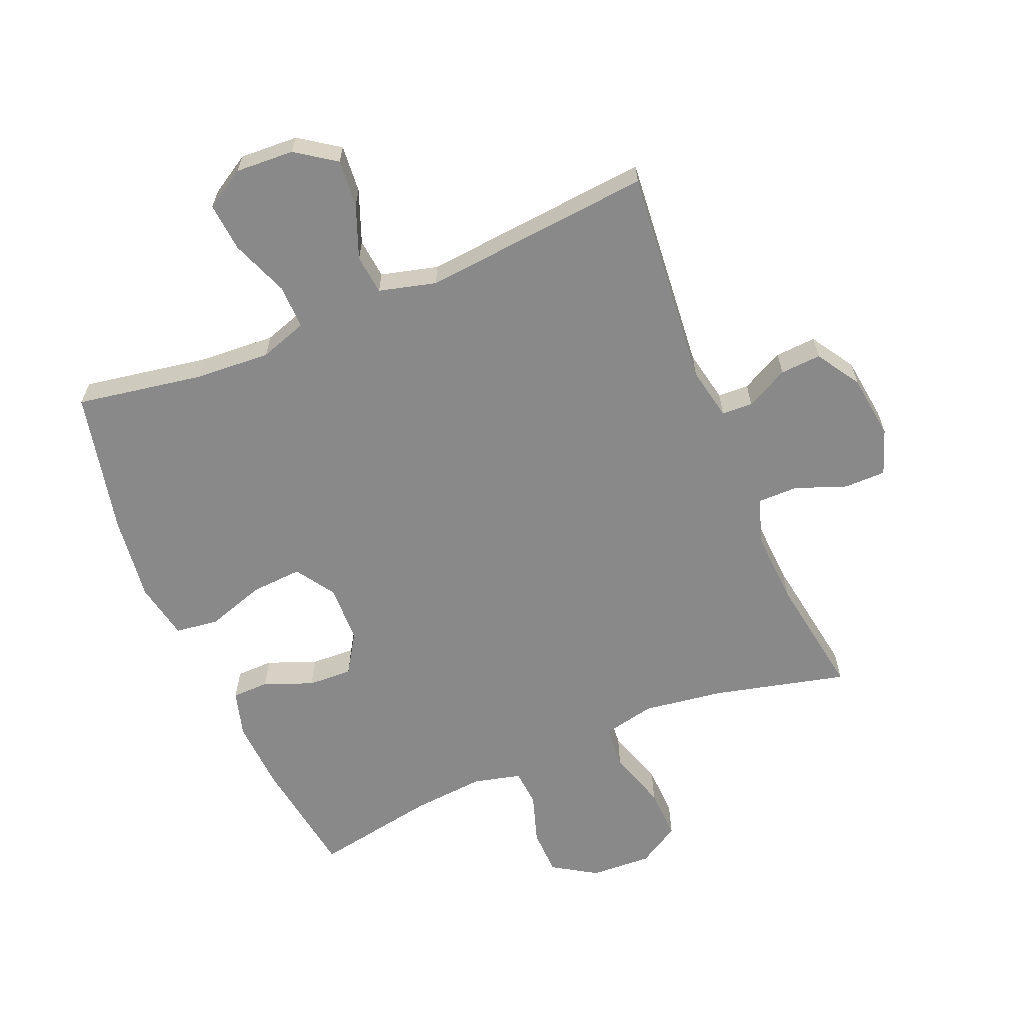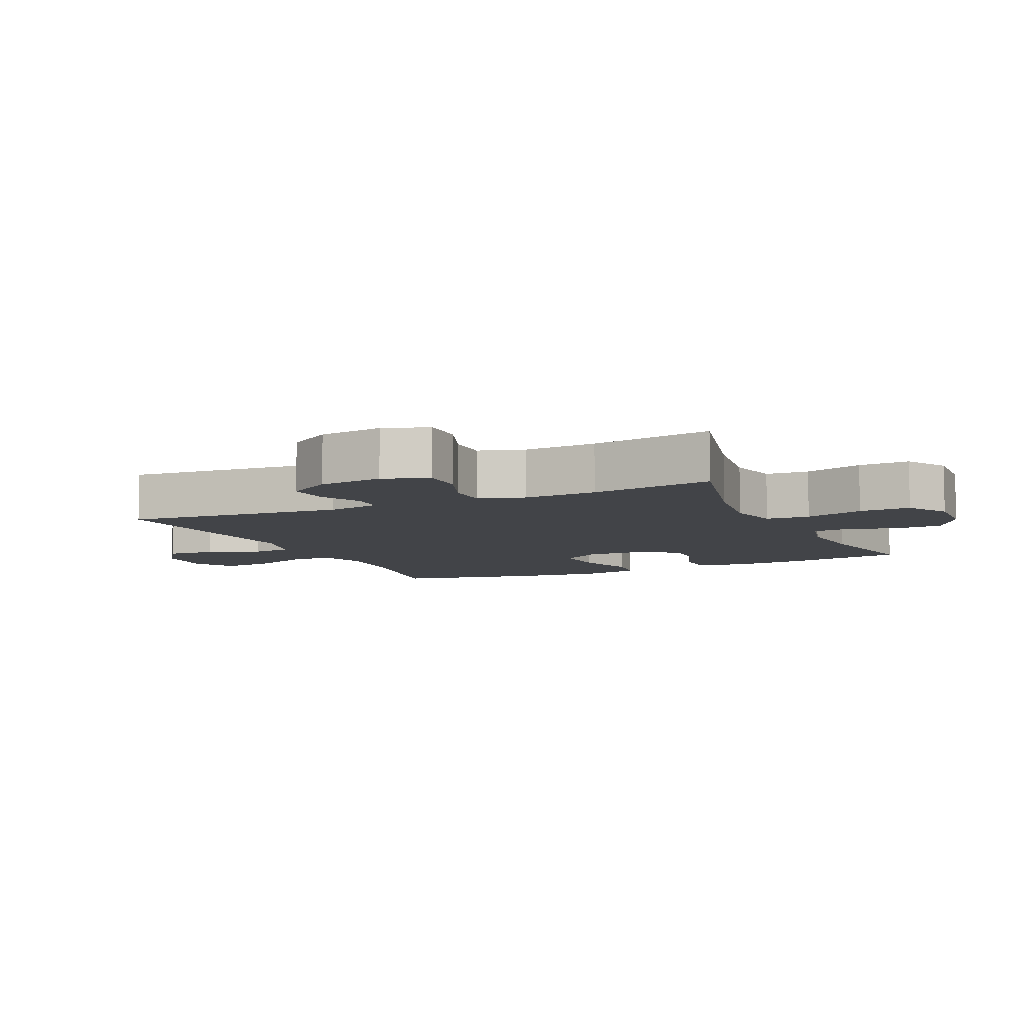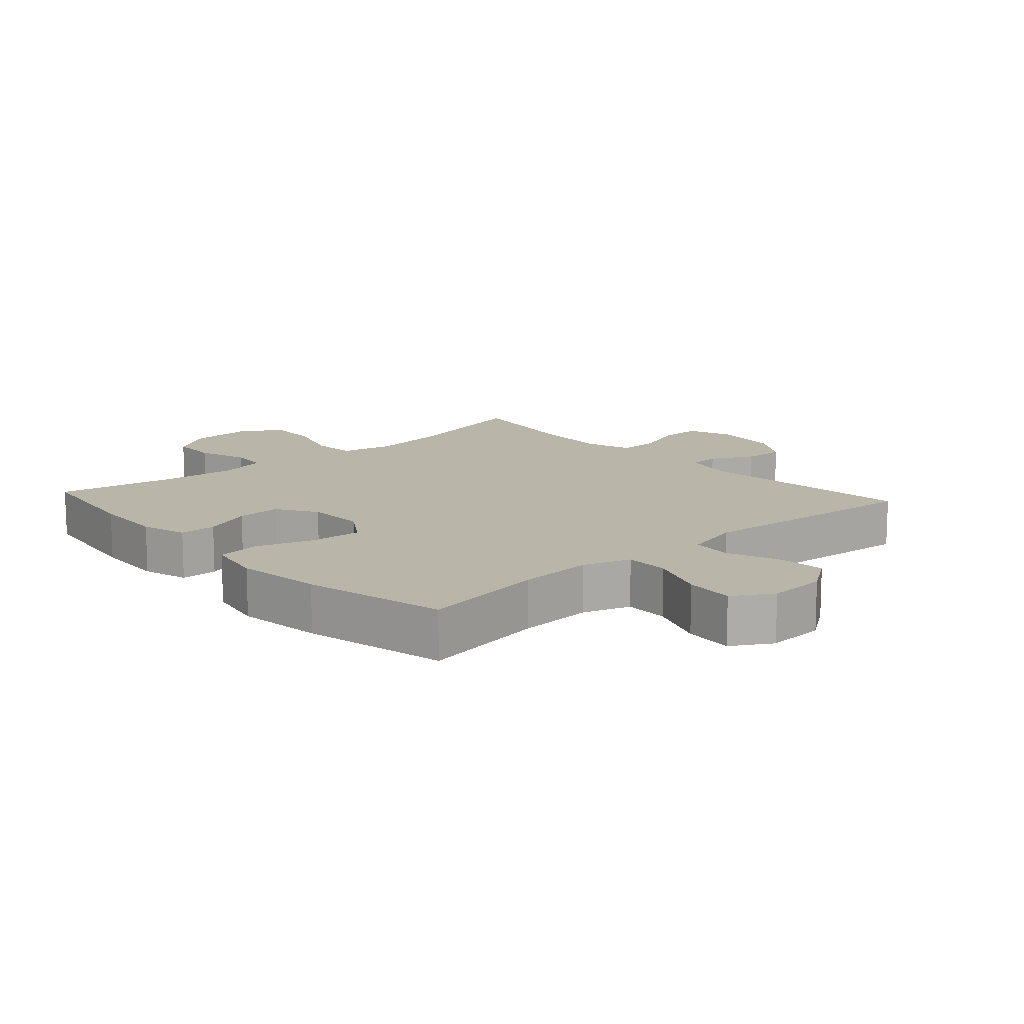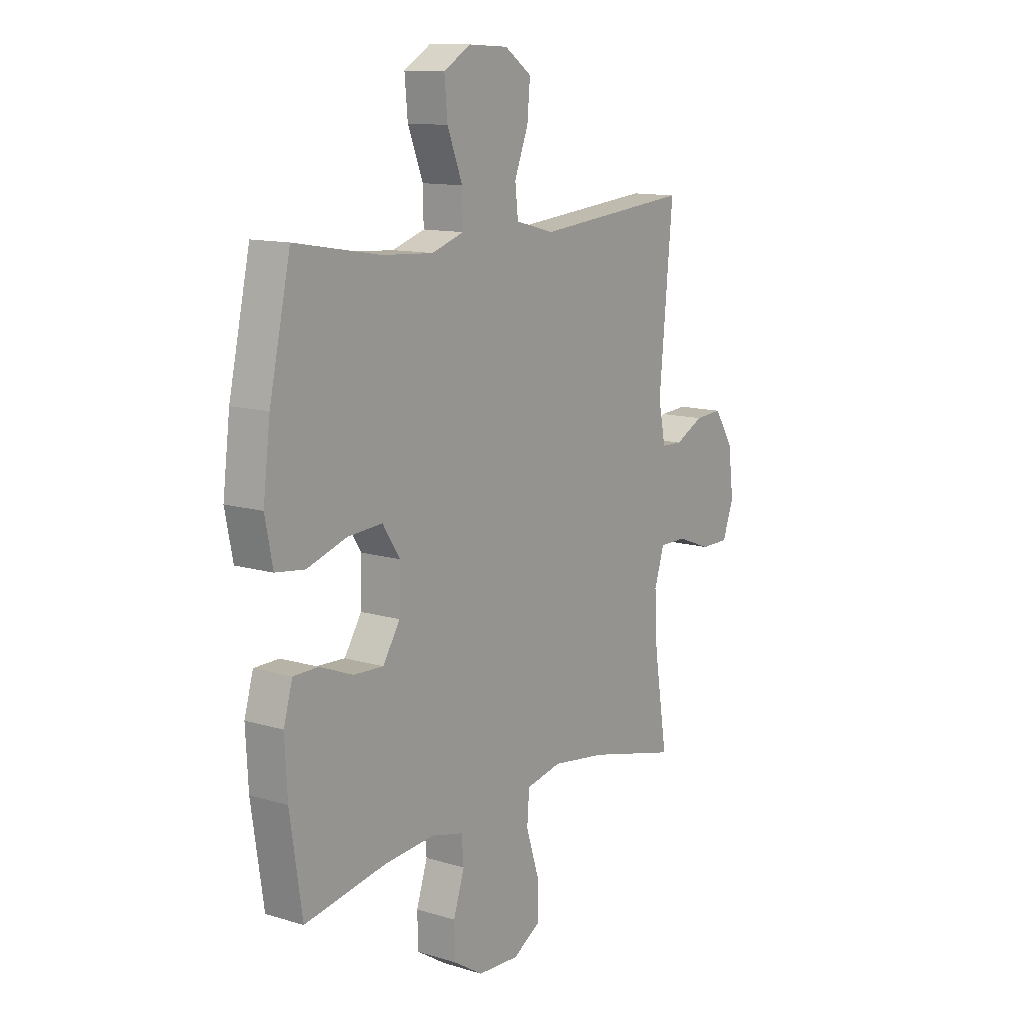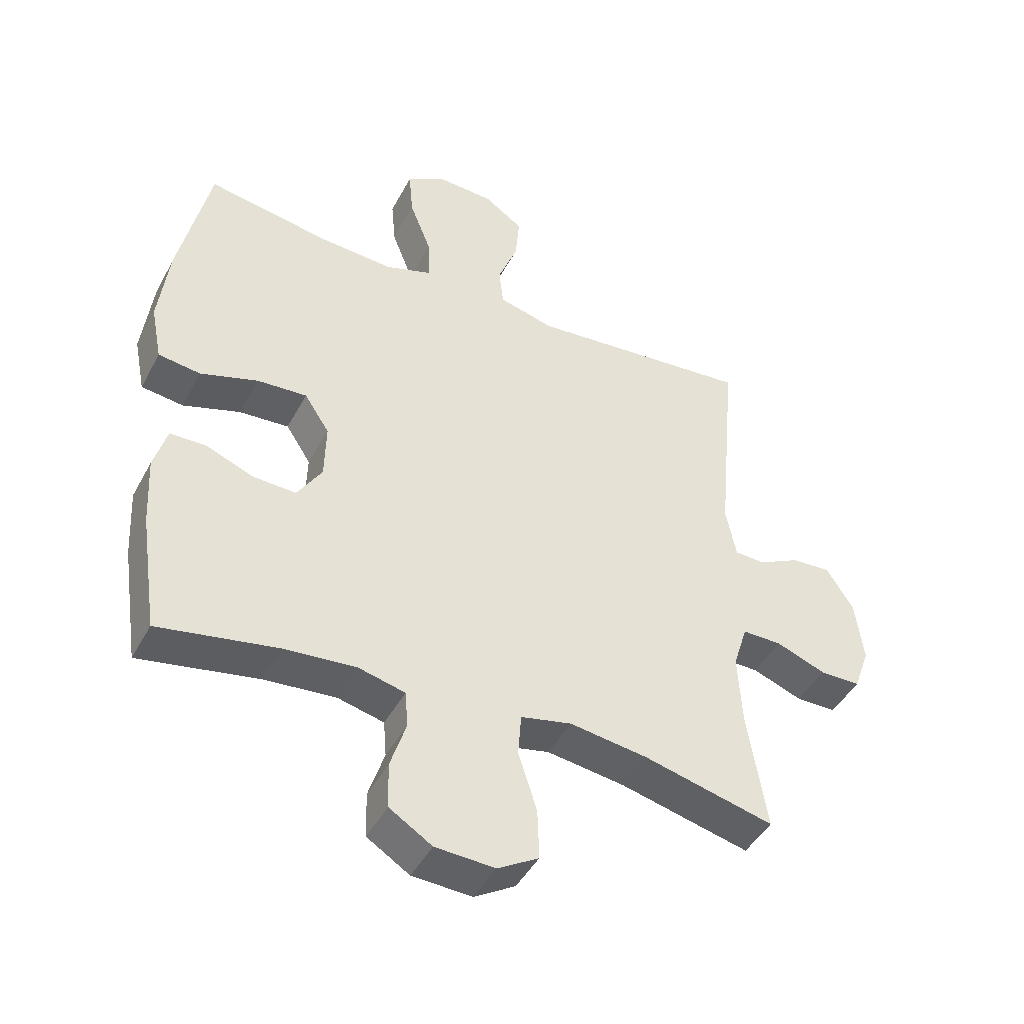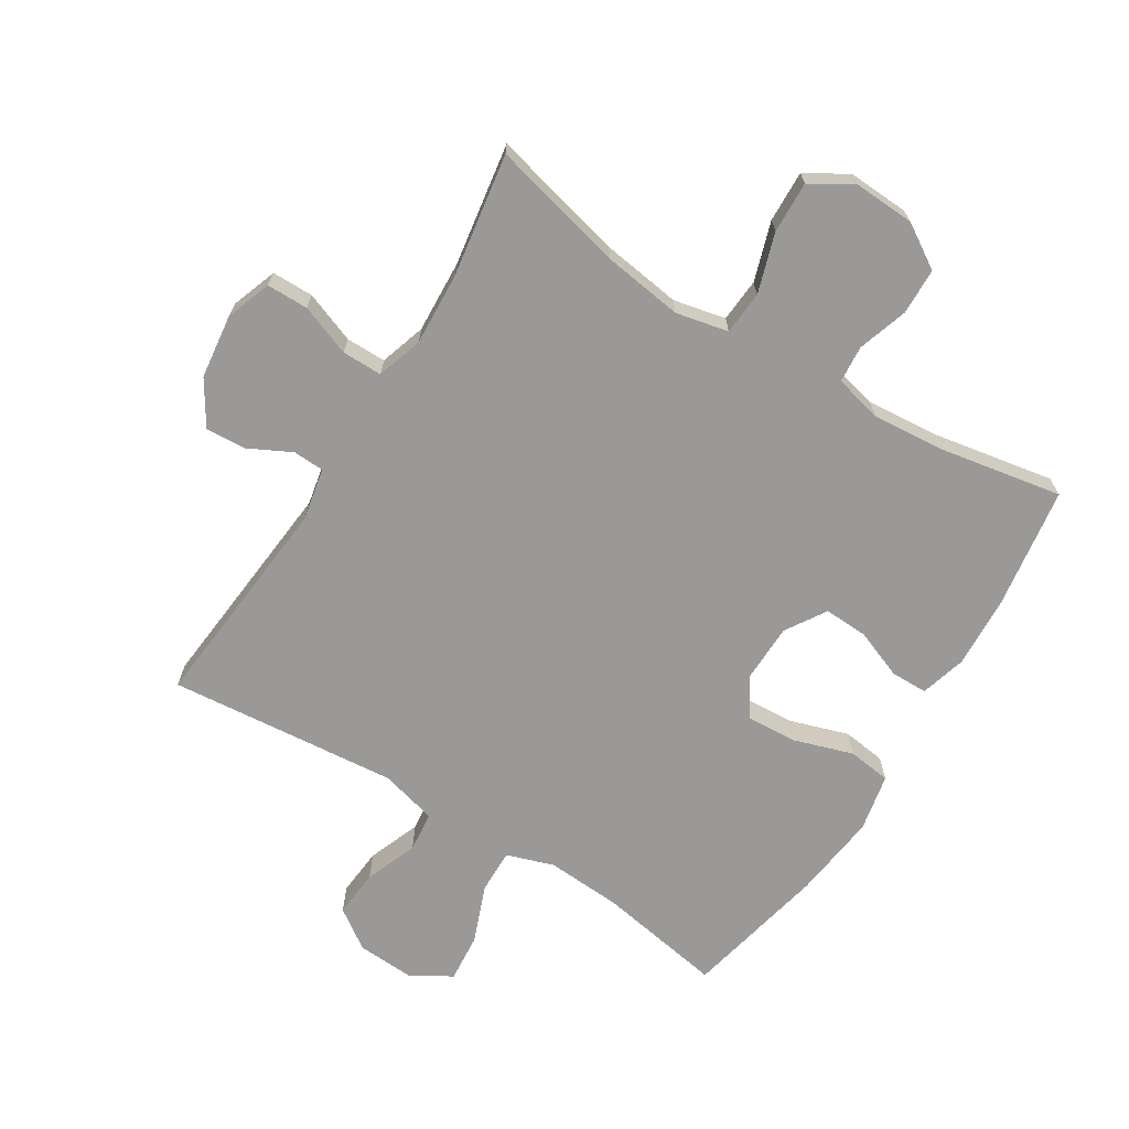
<metadata>
{"format":"obj","ext":"obj","renderer":"f3d","projection":"perspective","resolution":1024,"background":"white","views":[{"elev":-63.1,"azim":22.7,"up":"+Y"},{"elev":-7.9,"azim":114.7,"up":"+Y"},{"elev":13.4,"azim":-42.1,"up":"+Y"},{"elev":12.2,"azim":-54.5,"up":"+Z"},{"elev":-44.8,"azim":-26.7,"up":"+Z"},{"elev":-69.0,"azim":148.1,"up":"+Y"}]}
</metadata>
<code>
o path5644
v -0.3226 0.0375 -0.4717
v -0.2057 0.0375 -0.4616
v -0.1293 0.0375 -0.4802
v -0.1245 0.0375 -0.5395
v -0.1505 0.0375 -0.6199
v -0.1483 0.0375 -0.694
v -0.07843 0.0375 -0.7379
v 0.01952 0.0375 -0.7426
v 0.08642 0.0375 -0.7027
v 0.08347 0.0375 -0.6201
v 0.05313 0.0375 -0.5252
v 0.0582 0.0375 -0.4552
v 0.142 0.0375 -0.437
v 0.2701 0.0375 -0.455
v 0.484 0.0375 -0.5073
v 0.4527 0.0375 -0.3109
v 0.4462 0.0375 -0.1942
v 0.4697 0.0375 -0.12
v 0.5341 0.0375 -0.12
v 0.616 0.0375 -0.1509
v 0.6828 0.0375 -0.1505
v 0.709 0.0375 -0.07763
v 0.6959 0.0375 0.02553
v 0.6516 0.0375 0.09574
v 0.5862 0.0375 0.09139
v 0.5184 0.0375 0.05716
v 0.4687 0.0375 0.0593
v 0.4518 0.0375 0.1437
v 0.484 0.0375 0.4944
v 0.1162 0.0375 0.4599
v 0.02519 0.0375 0.4835
v 0.01827 0.0375 0.5475
v 0.05073 0.0375 0.6316
v 0.05738 0.0375 0.7078
v -0.005995 0.0375 0.7521
v -0.09971 0.0375 0.7568
v -0.1631 0.0375 0.7185
v -0.156 0.0375 0.6399
v -0.1204 0.0375 0.5485
v -0.1189 0.0375 0.4779
v -0.1949 0.0375 0.4525
v -0.3151 0.0375 0.4598
v -0.5179 0.0375 0.4944
v -0.5682 0.0375 0.2652
v -0.5852 0.0375 0.1272
v -0.5668 0.0375 0.03529
v -0.4977 0.0375 0.02637
v -0.404 0.0375 0.05666
v -0.322 0.0375 0.06224
v -0.2811 0.0375 -0.000435
v -0.2833 0.0375 -0.09322
v -0.324 0.0375 -0.1575
v -0.3948 0.0375 -0.1545
v -0.4728 0.0375 -0.1237
v -0.5318 0.0375 -0.1246
v -0.5529 0.0375 -0.1984
v -0.5468 0.0375 -0.3137
v -0.5179 0.0375 -0.5073
v -0.3226 -0.0375 -0.4717
v -0.2057 -0.0375 -0.4616
v -0.1293 -0.0375 -0.4802
v -0.1245 -0.0375 -0.5395
v -0.1505 -0.0375 -0.6199
v -0.1483 -0.0375 -0.694
v -0.07843 -0.0375 -0.7379
v 0.01952 -0.0375 -0.7426
v 0.08642 -0.0375 -0.7027
v 0.08347 -0.0375 -0.6201
v 0.05313 -0.0375 -0.5252
v 0.0582 -0.0375 -0.4552
v 0.142 -0.0375 -0.437
v 0.2701 -0.0375 -0.455
v 0.484 -0.0375 -0.5073
v 0.4527 -0.0375 -0.3109
v 0.4462 -0.0375 -0.1942
v 0.4697 -0.0375 -0.12
v 0.5341 -0.0375 -0.12
v 0.616 -0.0375 -0.1509
v 0.6828 -0.0375 -0.1505
v 0.709 -0.0375 -0.07763
v 0.6959 -0.0375 0.02553
v 0.6516 -0.0375 0.09574
v 0.5862 -0.0375 0.09139
v 0.5184 -0.0375 0.05716
v 0.4687 -0.0375 0.0593
v 0.4518 -0.0375 0.1437
v 0.484 -0.0375 0.4944
v 0.1162 -0.0375 0.4599
v 0.02519 -0.0375 0.4835
v 0.01827 -0.0375 0.5475
v 0.05073 -0.0375 0.6316
v 0.05738 -0.0375 0.7078
v -0.005995 -0.0375 0.7521
v -0.09971 -0.0375 0.7568
v -0.1631 -0.0375 0.7185
v -0.156 -0.0375 0.6399
v -0.1204 -0.0375 0.5485
v -0.1189 -0.0375 0.4779
v -0.1949 -0.0375 0.4525
v -0.3151 -0.0375 0.4598
v -0.5179 -0.0375 0.4944
v -0.5682 -0.0375 0.2652
v -0.5852 -0.0375 0.1272
v -0.5668 -0.0375 0.03529
v -0.4977 -0.0375 0.02637
v -0.404 -0.0375 0.05666
v -0.322 -0.0375 0.06224
v -0.2811 -0.0375 -0.000435
v -0.2833 -0.0375 -0.09322
v -0.324 -0.0375 -0.1575
v -0.3948 -0.0375 -0.1545
v -0.4728 -0.0375 -0.1237
v -0.5318 -0.0375 -0.1246
v -0.5529 -0.0375 -0.1984
v -0.5468 -0.0375 -0.3137
v -0.5179 -0.0375 -0.5073
v -0.07843 0.0375 -0.7379
v 0.01952 0.0375 -0.7426
v 0.08642 0.0375 -0.7027
v 0.08642 0.0375 -0.7027
v -0.1483 0.0375 -0.694
v 0.08347 0.0375 -0.6201
v -0.1505 0.0375 -0.6199
v 0.05313 0.0375 -0.5252
v -0.1245 0.0375 -0.5395
v -0.1293 0.0375 -0.4802
v -0.1293 0.0375 -0.4802
v 0.0582 0.0375 -0.4552
v 0.0582 0.0375 -0.4552
v -0.5179 0.0375 -0.5073
v -0.5179 0.0375 -0.5073
v -0.3226 0.0375 -0.4717
v 0.2701 0.0375 -0.455
v 0.484 0.0375 -0.5073
v 0.484 0.0375 -0.5073
v -0.2057 0.0375 -0.4616
v 0.142 0.0375 -0.437
v -0.5468 0.0375 -0.3137
v 0.4527 0.0375 -0.3109
v -0.5529 0.0375 -0.1984
v 0.4462 0.0375 -0.1942
v -0.5318 0.0375 -0.1246
v -0.5318 0.0375 -0.1246
v -0.324 0.0375 -0.1575
v -0.3948 0.0375 -0.1545
v 0.4697 0.0375 -0.12
v 0.4697 0.0375 -0.12
v -0.2833 0.0375 -0.09322
v -0.4728 0.0375 -0.1237
v 0.5341 0.0375 -0.12
v 0.616 0.0375 -0.1509
v 0.6828 0.0375 -0.1505
v 0.6828 0.0375 -0.1505
v 0.709 0.0375 -0.07763
v -0.2811 0.0375 -0.000435
v 0.6959 0.0375 0.02553
v -0.322 0.0375 0.06224
v -0.322 0.0375 0.06224
v 0.6516 0.0375 0.09574
v 0.6516 0.0375 0.09574
v -0.5668 0.0375 0.03529
v -0.5668 0.0375 0.03529
v -0.4977 0.0375 0.02637
v -0.404 0.0375 0.05666
v -0.5852 0.0375 0.1272
v 0.5184 0.0375 0.05716
v 0.4687 0.0375 0.0593
v 0.4687 0.0375 0.0593
v 0.5862 0.0375 0.09139
v 0.4518 0.0375 0.1437
v -0.5682 0.0375 0.2652
v -0.5179 0.0375 0.4944
v -0.5179 0.0375 0.4944
v -0.3151 0.0375 0.4598
v -0.1949 0.0375 0.4525
v -0.1189 0.0375 0.4779
v -0.1189 0.0375 0.4779
v 0.1162 0.0375 0.4599
v 0.02519 0.0375 0.4835
v 0.02519 0.0375 0.4835
v 0.484 0.0375 0.4944
v 0.484 0.0375 0.4944
v -0.1204 0.0375 0.5485
v 0.01827 0.0375 0.5475
v 0.05073 0.0375 0.6316
v -0.156 0.0375 0.6399
v 0.05738 0.0375 0.7078
v -0.1631 0.0375 0.7185
v -0.1631 0.0375 0.7185
v -0.005995 0.0375 0.7521
v -0.09971 0.0375 0.7568
v -0.07843 -0.0375 -0.7379
v 0.01952 -0.0375 -0.7426
v 0.08642 -0.0375 -0.7027
v 0.08642 -0.0375 -0.7027
v -0.1483 -0.0375 -0.694
v 0.08347 -0.0375 -0.6201
v -0.1505 -0.0375 -0.6199
v 0.05313 -0.0375 -0.5252
v -0.1245 -0.0375 -0.5395
v -0.1293 -0.0375 -0.4802
v -0.1293 -0.0375 -0.4802
v 0.0582 -0.0375 -0.4552
v 0.0582 -0.0375 -0.4552
v -0.5179 -0.0375 -0.5073
v -0.5179 -0.0375 -0.5073
v -0.3226 -0.0375 -0.4717
v 0.2701 -0.0375 -0.455
v 0.484 -0.0375 -0.5073
v 0.484 -0.0375 -0.5073
v -0.2057 -0.0375 -0.4616
v 0.142 -0.0375 -0.437
v -0.5468 -0.0375 -0.3137
v 0.4527 -0.0375 -0.3109
v -0.5529 -0.0375 -0.1984
v 0.4462 -0.0375 -0.1942
v -0.5318 -0.0375 -0.1246
v -0.5318 -0.0375 -0.1246
v -0.324 -0.0375 -0.1575
v -0.3948 -0.0375 -0.1545
v 0.4697 -0.0375 -0.12
v 0.4697 -0.0375 -0.12
v -0.2833 -0.0375 -0.09322
v -0.4728 -0.0375 -0.1237
v 0.5341 -0.0375 -0.12
v 0.616 -0.0375 -0.1509
v 0.6828 -0.0375 -0.1505
v 0.6828 -0.0375 -0.1505
v 0.709 -0.0375 -0.07763
v -0.2811 -0.0375 -0.000435
v 0.6959 -0.0375 0.02553
v -0.322 -0.0375 0.06224
v -0.322 -0.0375 0.06224
v 0.6516 -0.0375 0.09574
v 0.6516 -0.0375 0.09574
v -0.5668 -0.0375 0.03529
v -0.5668 -0.0375 0.03529
v -0.4977 -0.0375 0.02637
v -0.404 -0.0375 0.05666
v -0.5852 -0.0375 0.1272
v 0.5184 -0.0375 0.05716
v 0.4687 -0.0375 0.0593
v 0.4687 -0.0375 0.0593
v 0.5862 -0.0375 0.09139
v 0.4518 -0.0375 0.1437
v -0.5682 -0.0375 0.2652
v -0.5179 -0.0375 0.4944
v -0.5179 -0.0375 0.4944
v -0.3151 -0.0375 0.4598
v -0.1949 -0.0375 0.4525
v -0.1189 -0.0375 0.4779
v -0.1189 -0.0375 0.4779
v 0.1162 -0.0375 0.4599
v 0.02519 -0.0375 0.4835
v 0.02519 -0.0375 0.4835
v 0.484 -0.0375 0.4944
v 0.484 -0.0375 0.4944
v -0.1204 -0.0375 0.5485
v 0.01827 -0.0375 0.5475
v 0.05073 -0.0375 0.6316
v -0.156 -0.0375 0.6399
v 0.05738 -0.0375 0.7078
v -0.1631 -0.0375 0.7185
v -0.1631 -0.0375 0.7185
v -0.005995 -0.0375 0.7521
v -0.09971 -0.0375 0.7568
f 217 215 224
f 219 201 223
f 203 201 199
f 254 251 230
f 253 230 245
f 205 207 213
f 246 232 249
f 224 215 220
f 223 212 216
f 240 239 246
f 213 220 215
f 263 261 266
f 219 207 211
f 200 198 197
f 241 231 244
f 207 220 213
f 239 240 238
f 230 223 216
f 212 223 203
f 250 232 251
f 254 230 253
f 266 261 265
f 258 260 261
f 216 208 214
f 219 211 201
f 253 245 256
f 197 192 193
f 265 260 262
f 241 225 231
f 197 193 194
f 244 231 234
f 199 200 197
f 265 261 260
f 249 232 250
f 220 207 219
f 225 226 229
f 192 197 198
f 223 201 203
f 212 208 216
f 221 230 216
f 246 249 247
f 260 258 259
f 242 221 241
f 232 230 251
f 231 225 229
f 241 221 225
f 229 226 227
f 242 230 221
f 258 251 259
f 214 208 209
f 192 198 196
f 246 239 232
f 200 199 201
f 238 240 236
f 245 230 242
f 259 251 254
f 7 8 66 65
f 8 120 195 66
f 6 7 65 64
f 9 10 68 67
f 5 6 64 63
f 10 11 69 68
f 4 5 63 62
f 127 4 62 202
f 11 129 204 69
f 131 1 59 206
f 14 135 210 72
f 2 3 61 60
f 1 2 60 59
f 12 13 71 70
f 13 14 72 71
f 57 58 116 115
f 15 16 74 73
f 56 57 115 114
f 16 17 75 74
f 143 56 114 218
f 52 53 111 110
f 17 147 222 75
f 51 52 110 109
f 54 55 113 112
f 53 54 112 111
f 19 20 78 77
f 20 153 228 78
f 21 22 80 79
f 18 19 77 76
f 50 51 109 108
f 22 23 81 80
f 158 50 108 233
f 23 160 235 81
f 162 47 105 237
f 47 48 106 105
f 45 46 104 103
f 48 49 107 106
f 26 168 243 84
f 25 26 84 83
f 24 25 83 82
f 27 28 86 85
f 44 45 103 102
f 173 44 102 248
f 42 43 101 100
f 41 42 100 99
f 177 41 99 252
f 30 180 255 88
f 182 30 88 257
f 28 29 87 86
f 39 40 98 97
f 31 32 90 89
f 32 33 91 90
f 38 39 97 96
f 33 34 92 91
f 189 38 96 264
f 34 35 93 92
f 36 37 95 94
f 35 36 94 93
f 142 149 140
f 144 148 126
f 128 124 126
f 179 155 176
f 178 170 155
f 130 138 132
f 171 174 157
f 149 145 140
f 148 141 137
f 165 171 164
f 138 140 145
f 188 191 186
f 144 136 132
f 125 122 123
f 166 169 156
f 132 138 145
f 164 163 165
f 155 141 148
f 137 128 148
f 175 176 157
f 179 178 155
f 191 190 186
f 183 186 185
f 141 139 133
f 144 126 136
f 178 181 170
f 122 118 117
f 190 187 185
f 166 156 150
f 122 119 118
f 169 159 156
f 124 122 125
f 190 185 186
f 174 175 157
f 145 144 132
f 150 154 151
f 117 123 122
f 148 128 126
f 137 141 133
f 146 141 155
f 171 172 174
f 185 184 183
f 167 166 146
f 157 176 155
f 156 154 150
f 166 150 146
f 154 152 151
f 167 146 155
f 183 184 176
f 139 134 133
f 117 121 123
f 171 157 164
f 125 126 124
f 163 161 165
f 170 167 155
f 184 179 176

</code>
